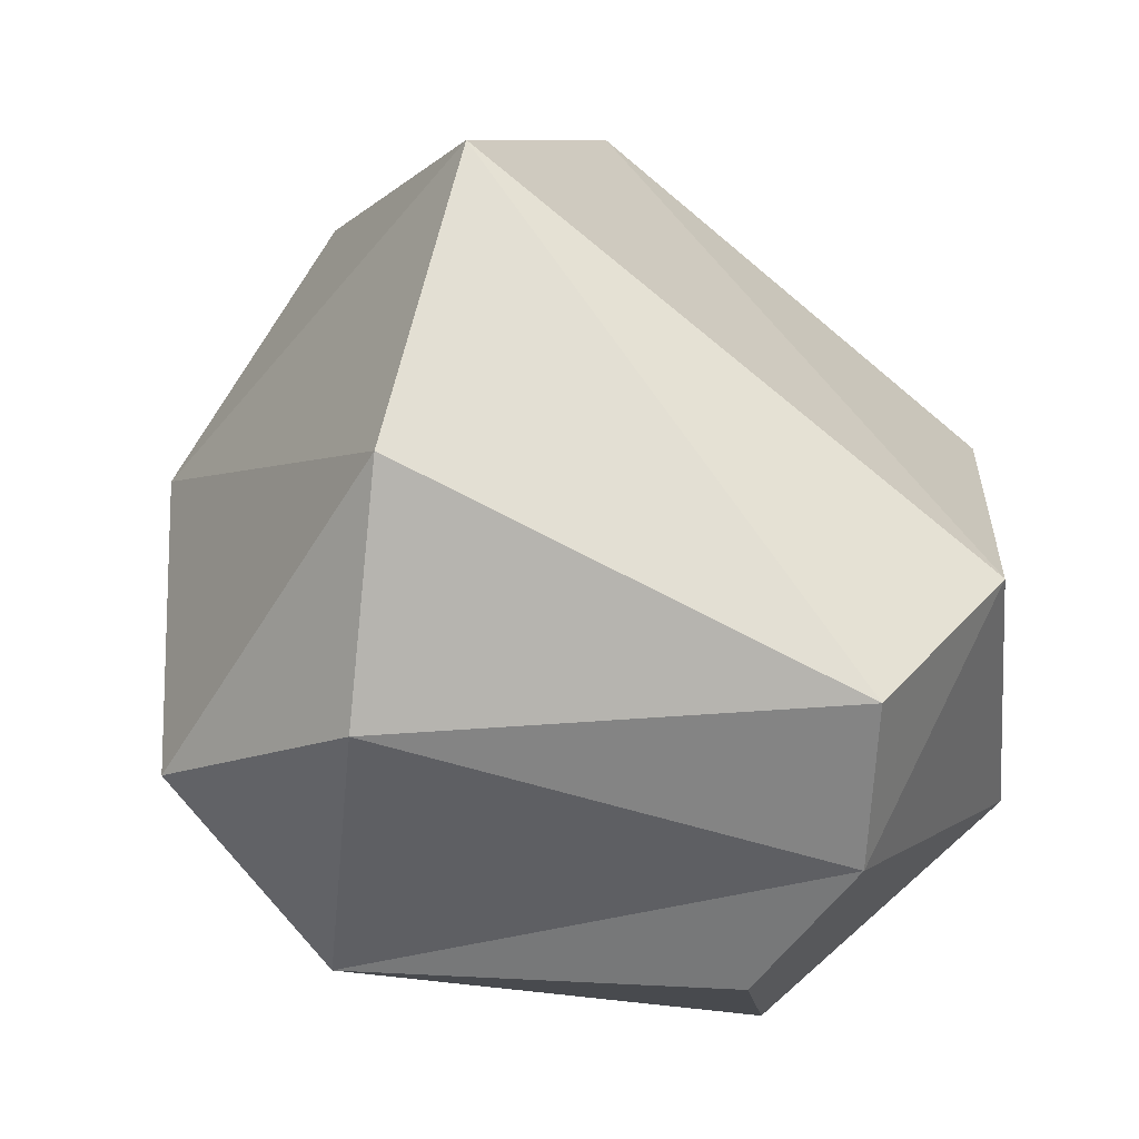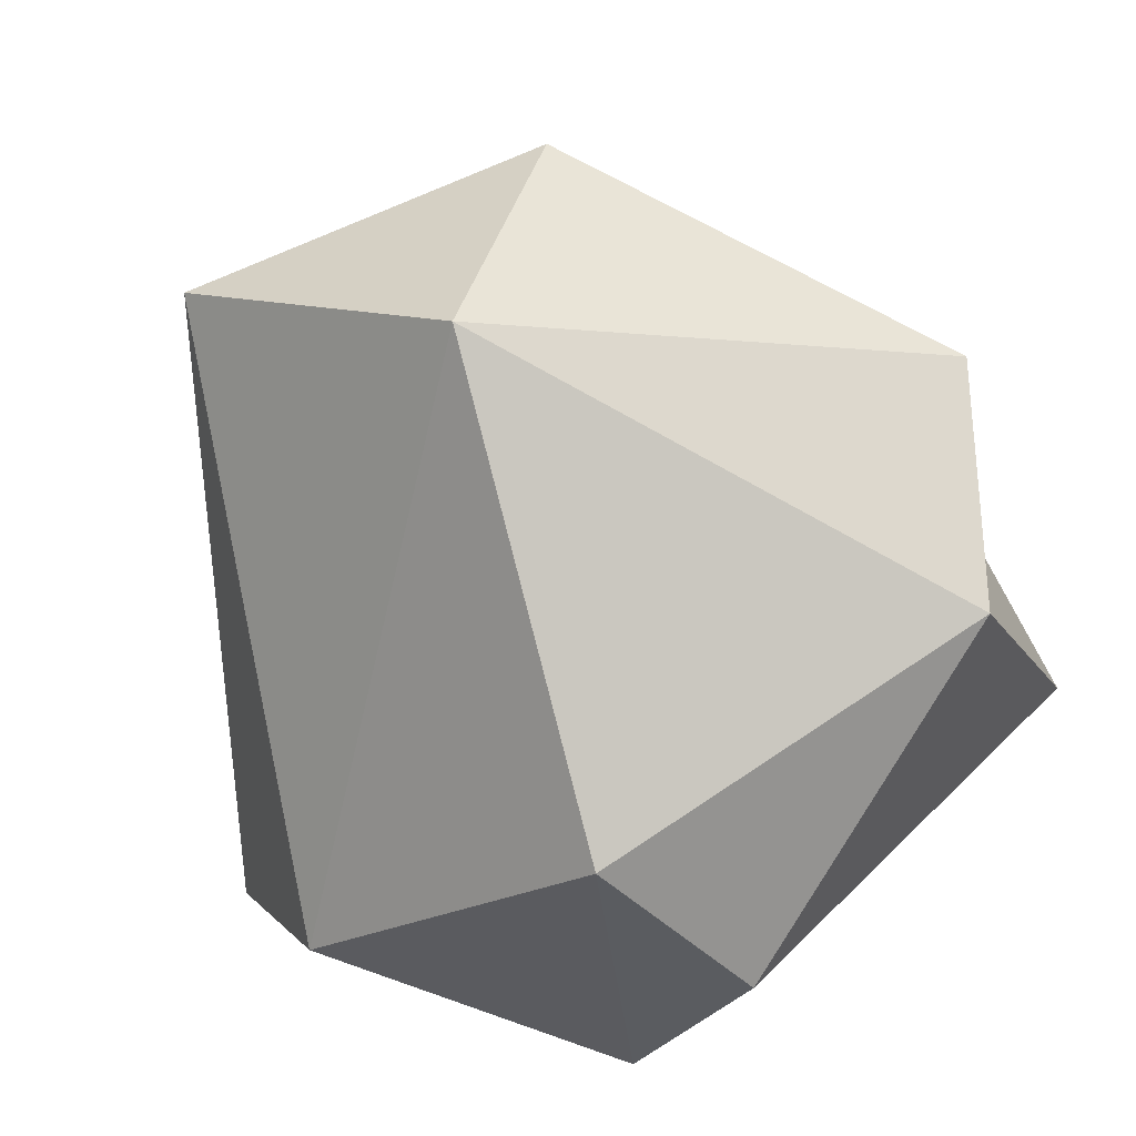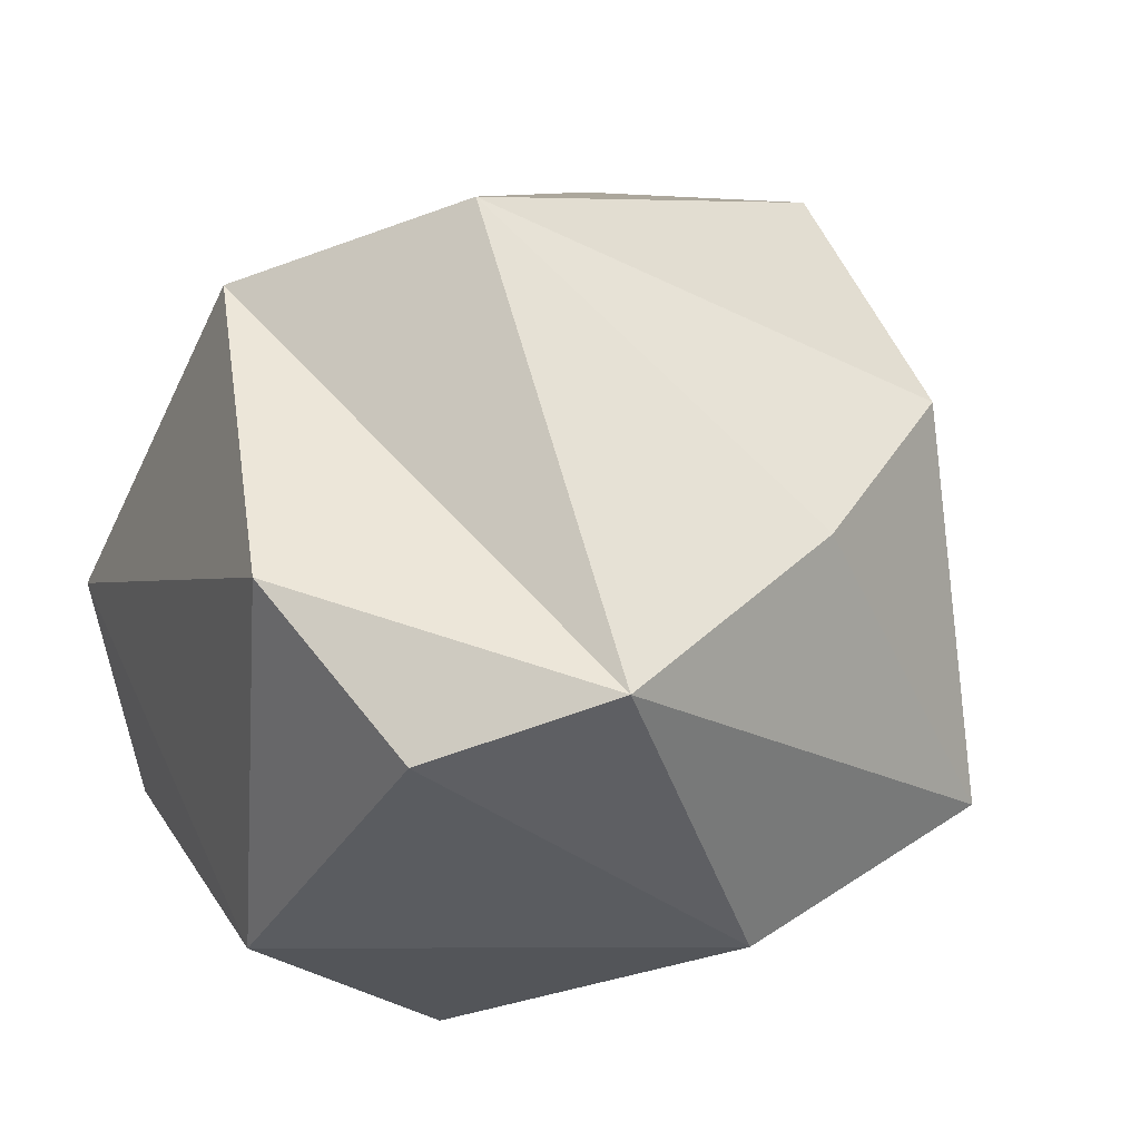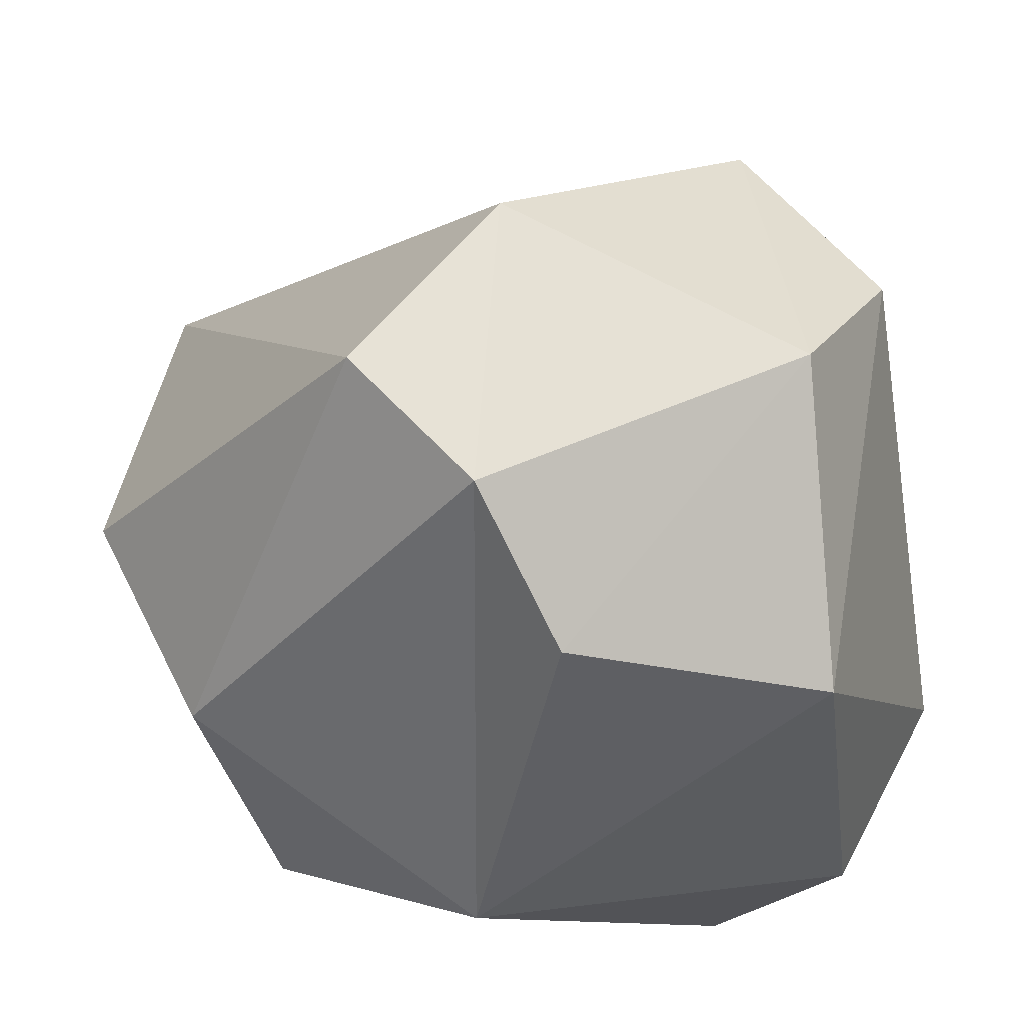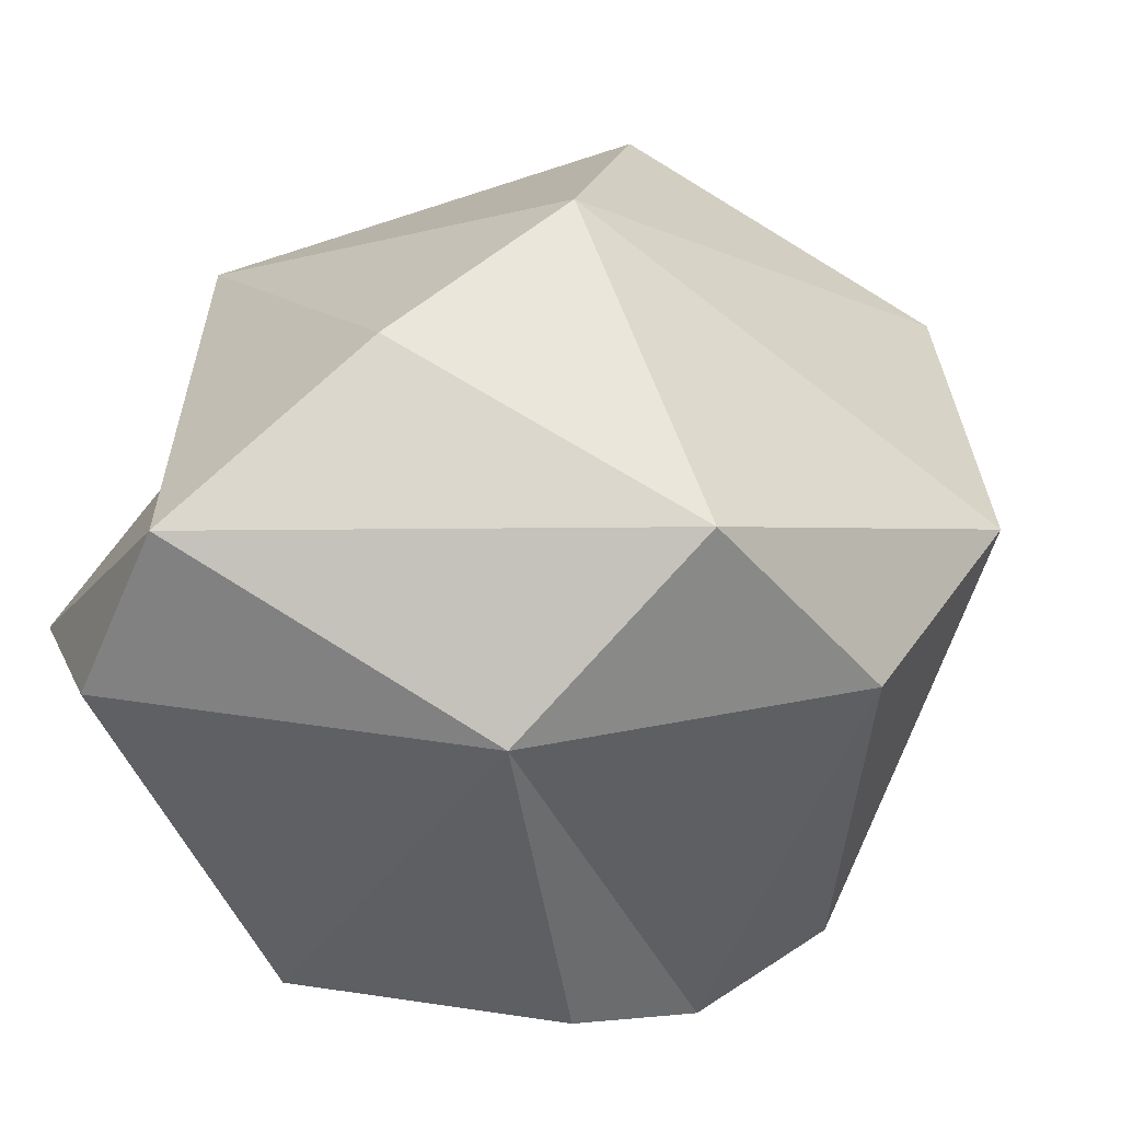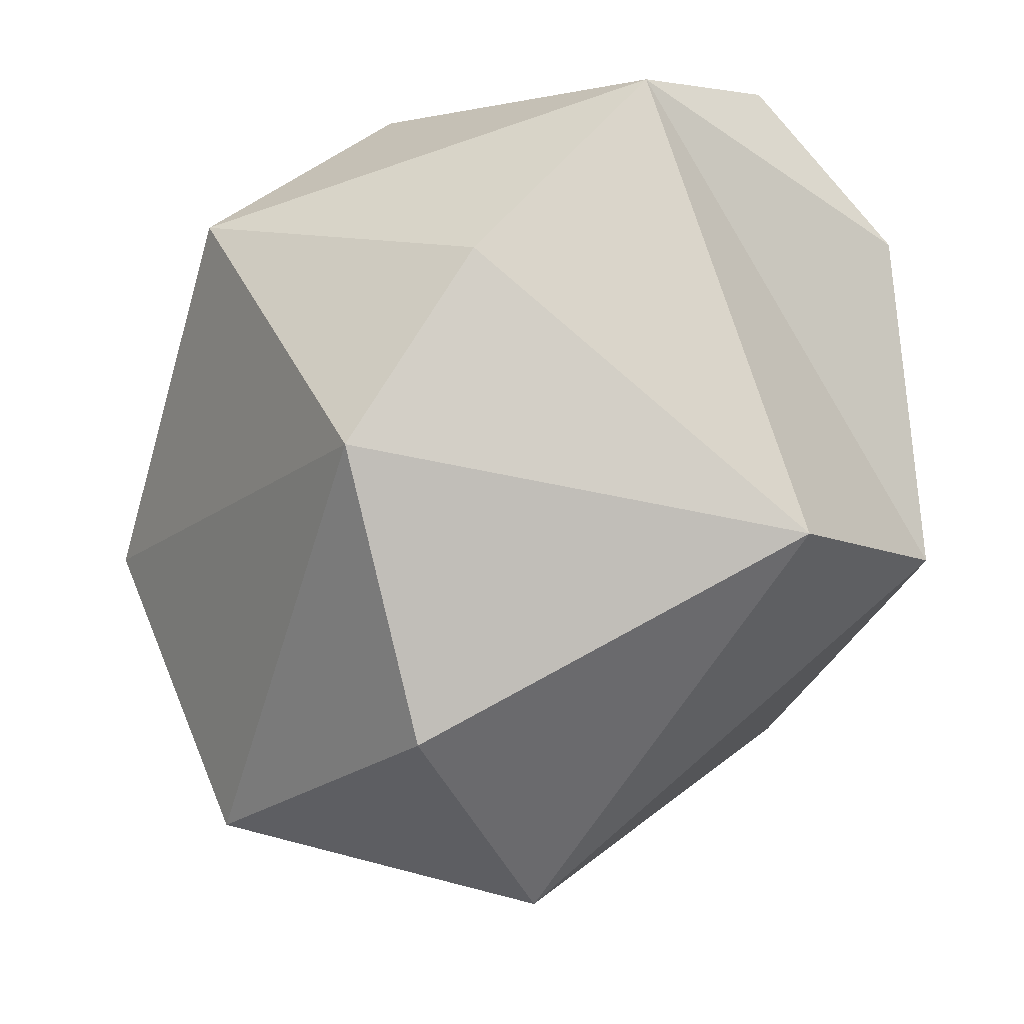
<metadata>
{"format":"obj","ext":"obj","renderer":"f3d","projection":"perspective","resolution":1024,"background":"white","views":[{"elev":-23.1,"azim":-59.0,"up":"+Z"},{"elev":57.2,"azim":38.0,"up":"+Z"},{"elev":-13.2,"azim":151.6,"up":"+Z"},{"elev":-53.2,"azim":6.0,"up":"+Z"},{"elev":-38.0,"azim":-154.1,"up":"+Z"},{"elev":58.5,"azim":-11.3,"up":"+Y"}]}
</metadata>
<code>
v -3.679 -30.92 2.164
v -6.243 -21.7 -15.92
v 15.74 -21.76 -5.157
v -6.243 -21.7 -15.92
v -1.803 -11.3 -20.84
v 15.74 -21.76 -5.157
v 15.74 -21.76 -5.157
v -1.803 -11.3 -20.84
v 15.44 -3.32 -17.59
v -25.06 17.6 -8.409
v -35.58 -5.381 4.216
v -18.77 23.38 15.75
v -35.58 -5.381 4.216
v -31.17 -8.499 26.4
v -18.77 23.38 15.75
v -18.77 23.38 15.75
v -31.17 -8.499 26.4
v -17.28 11.36 32.58
v -31.17 -8.499 26.4
v -10.32 -6.351 37.91
v -17.28 11.36 32.58
v -10.32 -6.351 37.91
v 12.9 -22.43 19.93
v 21.74 5.514 22.23
v 21.74 5.514 22.23
v 12.9 -22.43 19.93
v 21.79 -17.83 8.03
v 21.74 5.514 22.23
v 21.79 -17.83 8.03
v 23.46 15.69 1.404
v -10.32 -6.351 37.91
v 10.82 18.52 25.71
v -17.28 11.36 32.58
v 21.74 5.514 22.23
v 10.82 18.52 25.71
v -10.32 -6.351 37.91
v 21.74 5.514 22.23
v 6.388 29.28 -6.141
v 10.82 18.52 25.71
v 23.46 15.69 1.404
v 6.388 29.28 -6.141
v 21.74 5.514 22.23
v -13.93 -26.91 -8.587
v -28.67 0.7221 -10.09
v -6.243 -21.7 -15.92
v -35.58 -5.381 4.216
v -28.67 0.7221 -10.09
v -13.93 -26.91 -8.587
v -6.243 -21.7 -15.92
v -10.19 14.69 -17.87
v -1.803 -11.3 -20.84
v -28.67 0.7221 -10.09
v -10.19 14.69 -17.87
v -6.243 -21.7 -15.92
v -35.58 -5.381 4.216
v -25.06 17.6 -8.409
v -28.67 0.7221 -10.09
v -25.06 17.6 -8.409
v -10.19 14.69 -17.87
v -28.67 0.7221 -10.09
v 12.9 -22.43 19.93
v 15.74 -21.76 -5.157
v 21.79 -17.83 8.03
v -3.679 -30.92 2.164
v 15.74 -21.76 -5.157
v 12.9 -22.43 19.93
v -6.243 -21.7 -15.92
v -3.679 -30.92 2.164
v -13.93 -26.91 -8.587
v 16.06 21.19 -9.831
v 6.388 29.28 -6.141
v 23.46 15.69 1.404
v 16.06 21.19 -9.831
v -10.19 14.69 -17.87
v 6.388 29.28 -6.141
v 10.82 18.52 25.71
v 6.388 29.28 -6.141
v -7.958 28.11 4.967
v 10.82 18.52 25.71
v -18.77 23.38 15.75
v -17.28 11.36 32.58
v -7.958 28.11 4.967
v -18.77 23.38 15.75
v 10.82 18.52 25.71
v 6.388 29.28 -6.141
v -25.06 17.6 -8.409
v -7.958 28.11 4.967
v -10.19 14.69 -17.87
v -25.06 17.6 -8.409
v 6.388 29.28 -6.141
v -7.958 28.11 4.967
v -25.06 17.6 -8.409
v -18.77 23.38 15.75
v 12.9 -22.43 19.93
v -10.32 -6.351 37.91
v -3.679 -30.92 2.164
v -3.679 -30.92 2.164
v -10.32 -6.351 37.91
v -31.17 -8.499 26.4
v -3.679 -30.92 2.164
v -31.17 -8.499 26.4
v -13.93 -26.91 -8.587
v -13.93 -26.91 -8.587
v -31.17 -8.499 26.4
v -35.58 -5.381 4.216
v 16.06 21.19 -9.831
v 23.46 15.69 1.404
v 15.44 -3.32 -17.59
v 23.46 15.69 1.404
v 21.79 -17.83 8.03
v 15.44 -3.32 -17.59
v 21.79 -17.83 8.03
v 15.74 -21.76 -5.157
v 15.44 -3.32 -17.59
v -10.19 14.69 -17.87
v 16.06 21.19 -9.831
v 15.44 -3.32 -17.59
v 15.44 -3.32 -17.59
v -1.803 -11.3 -20.84
v -10.19 14.69 -17.87
g Root
f 1 2 3
f 4 5 6
f 7 8 9
f 10 11 12
f 13 14 15
f 16 17 18
f 19 20 21
f 22 23 24
f 25 26 27
f 28 29 30
f 31 32 33
f 34 35 36
f 37 38 39
f 40 41 42
f 43 44 45
f 46 47 48
f 49 50 51
f 52 53 54
f 55 56 57
f 58 59 60
f 61 62 63
f 64 65 66
f 67 68 69
f 70 71 72
f 73 74 75
f 76 77 78
f 79 80 81
f 82 83 84
f 85 86 87
f 88 89 90
f 91 92 93
f 94 95 96
f 97 98 99
f 100 101 102
f 103 104 105
f 106 107 108
f 109 110 111
f 112 113 114
f 115 116 117
f 118 119 120

</code>
